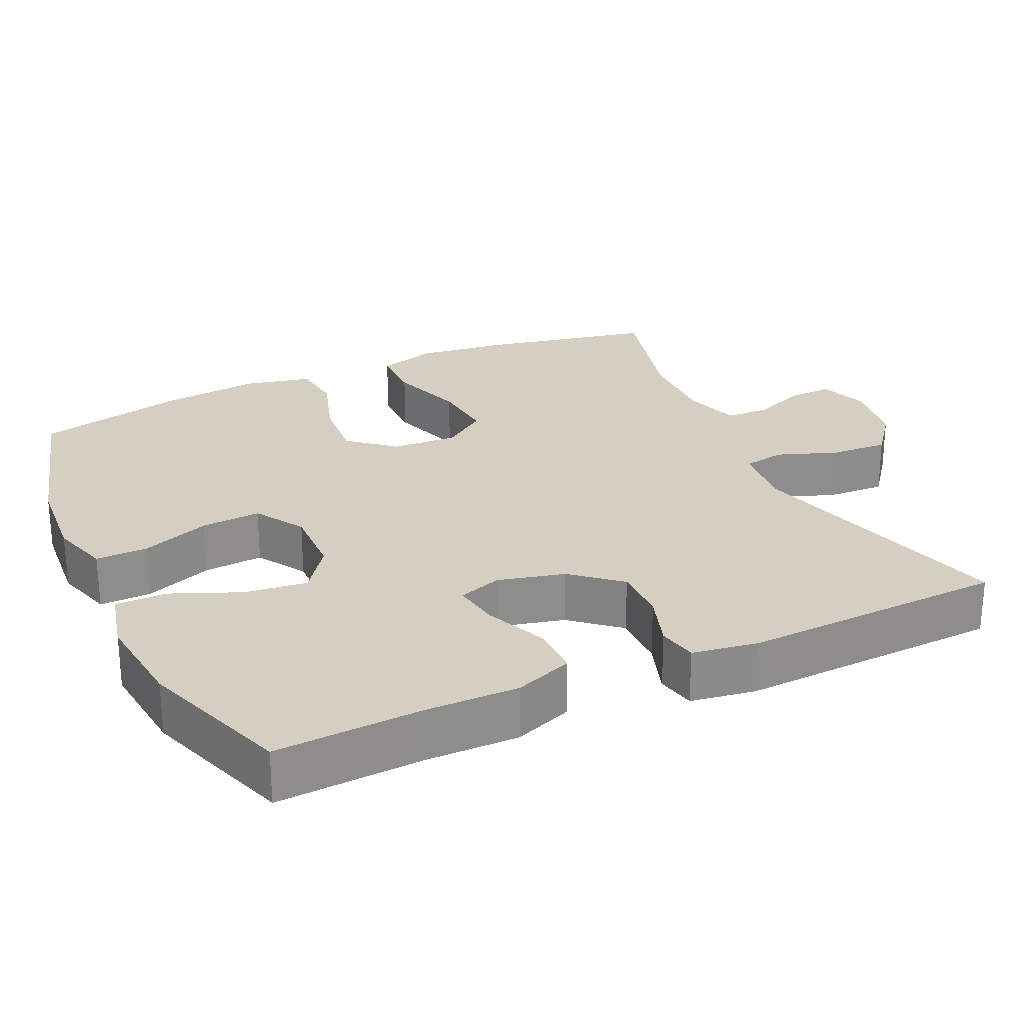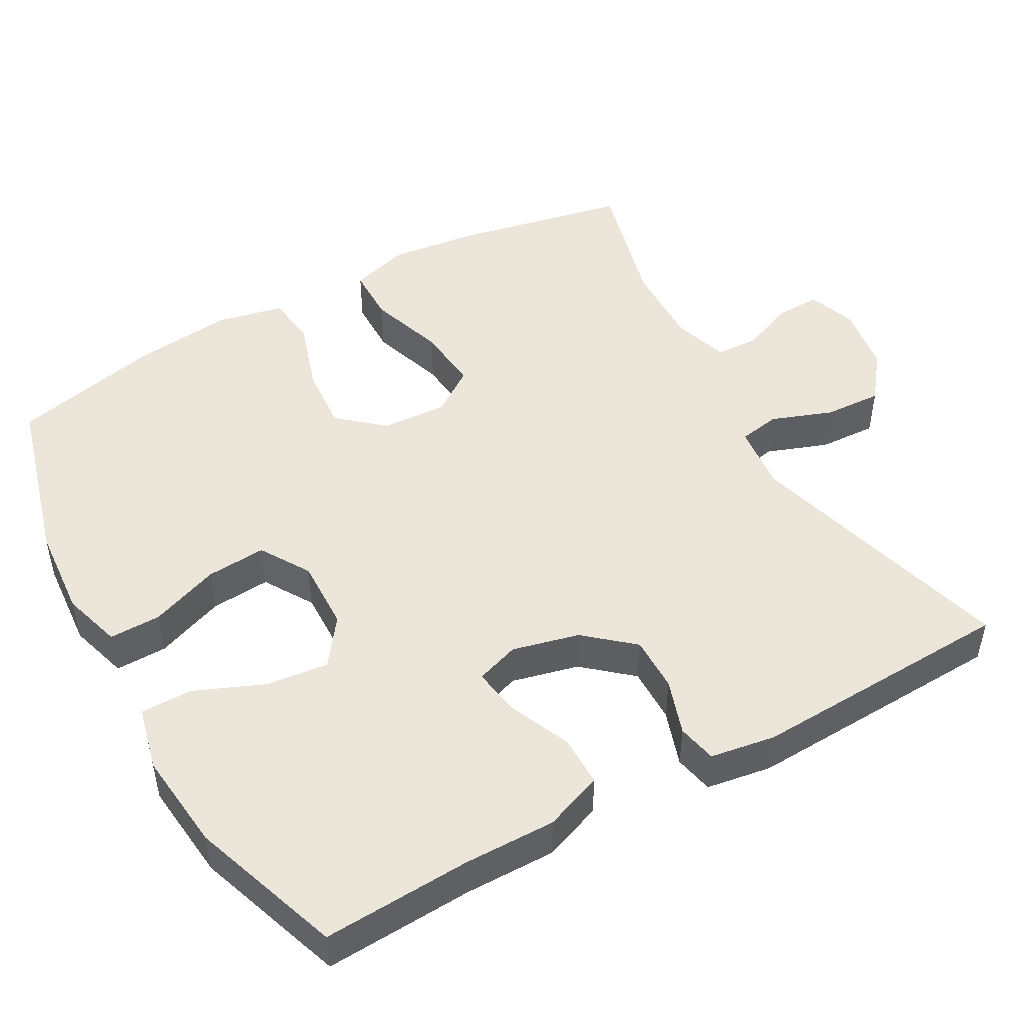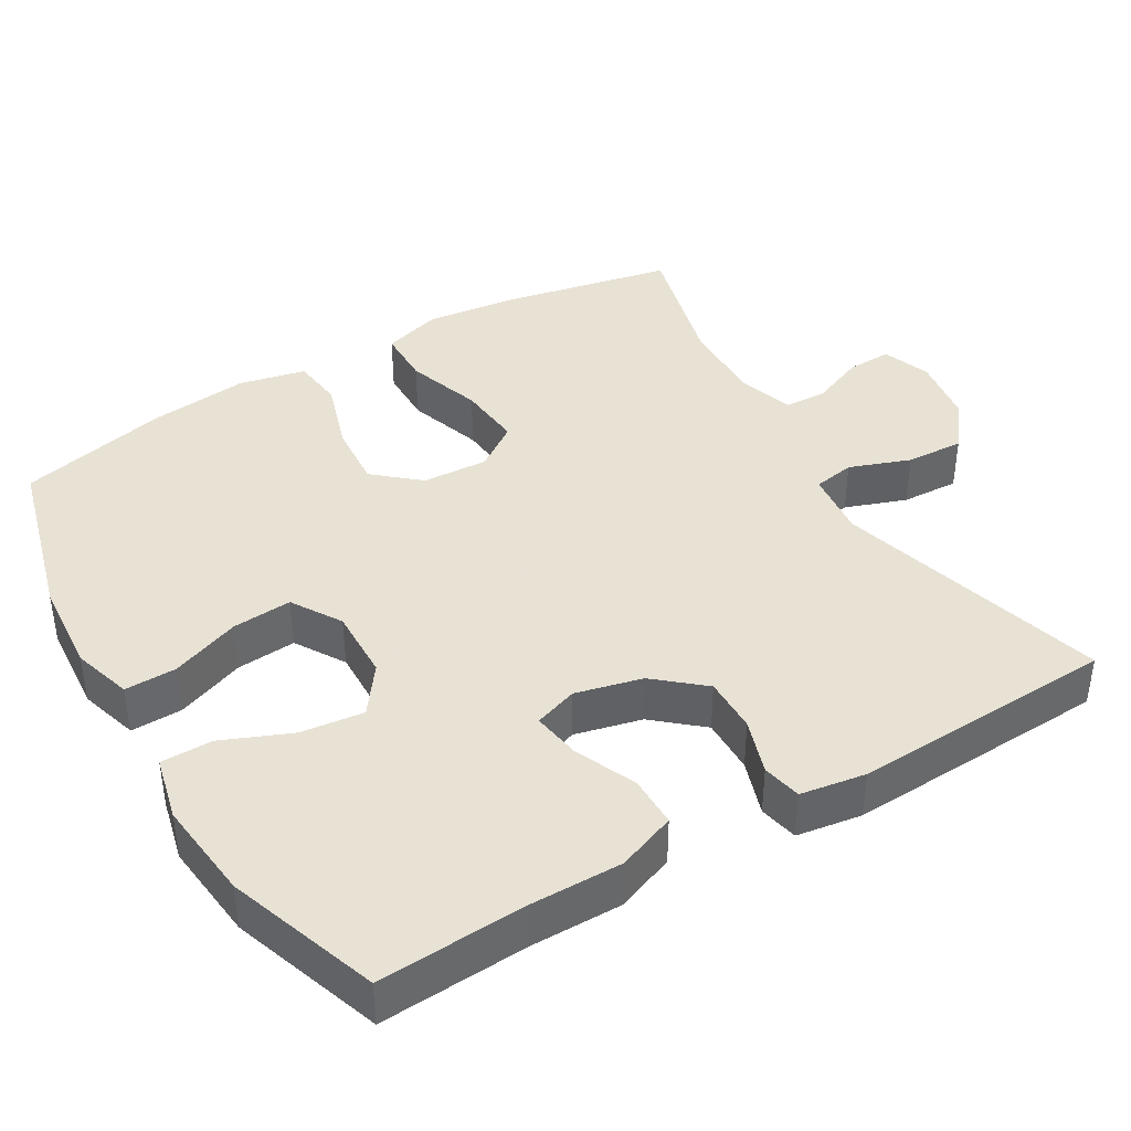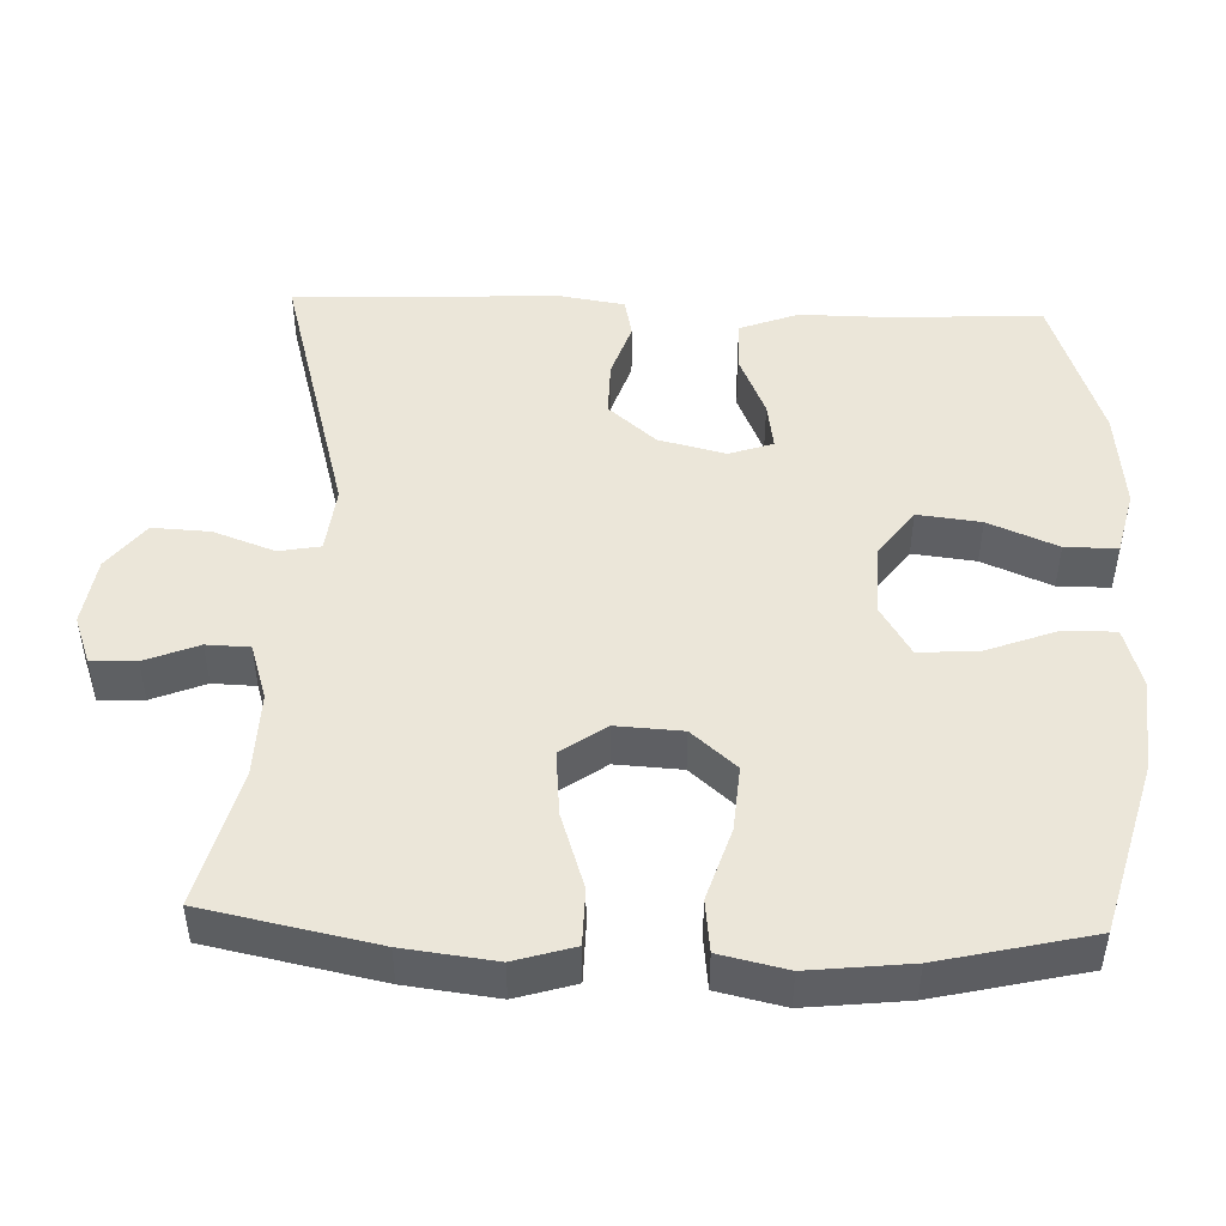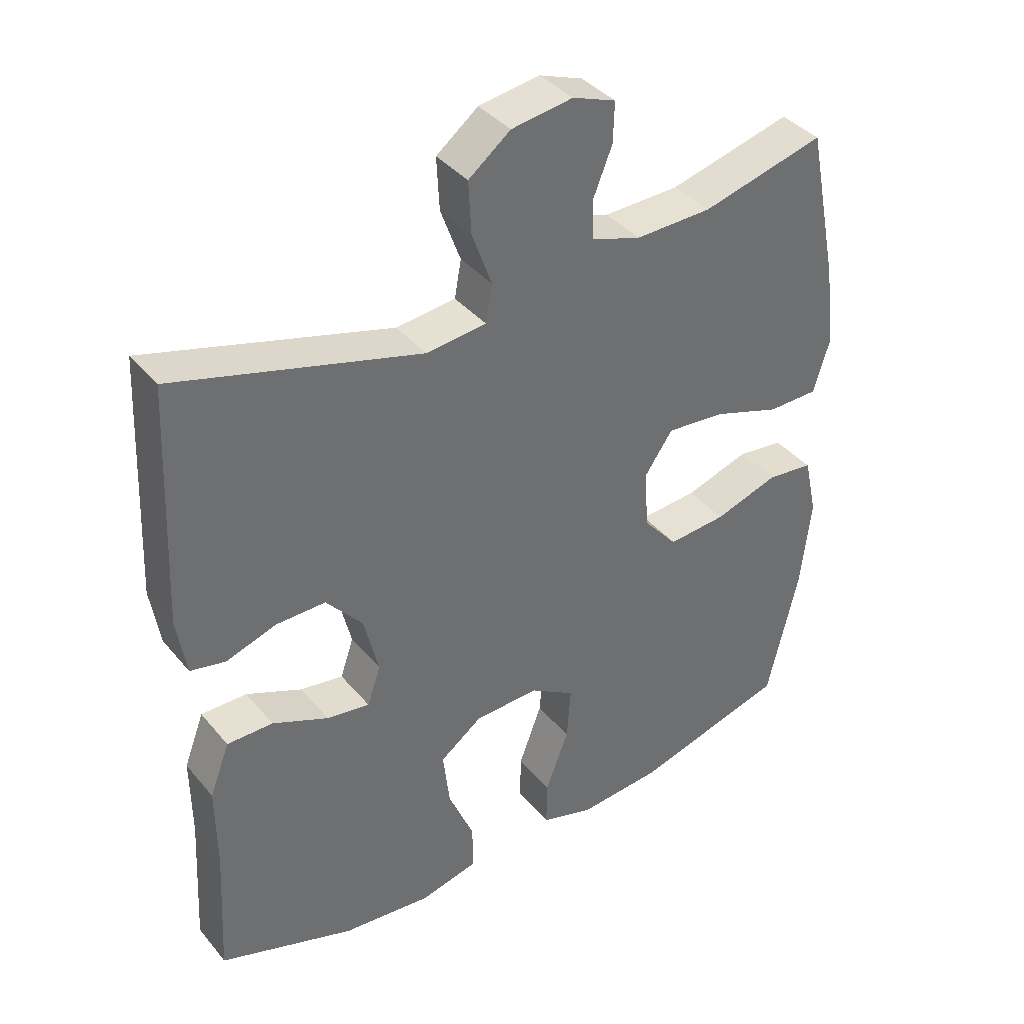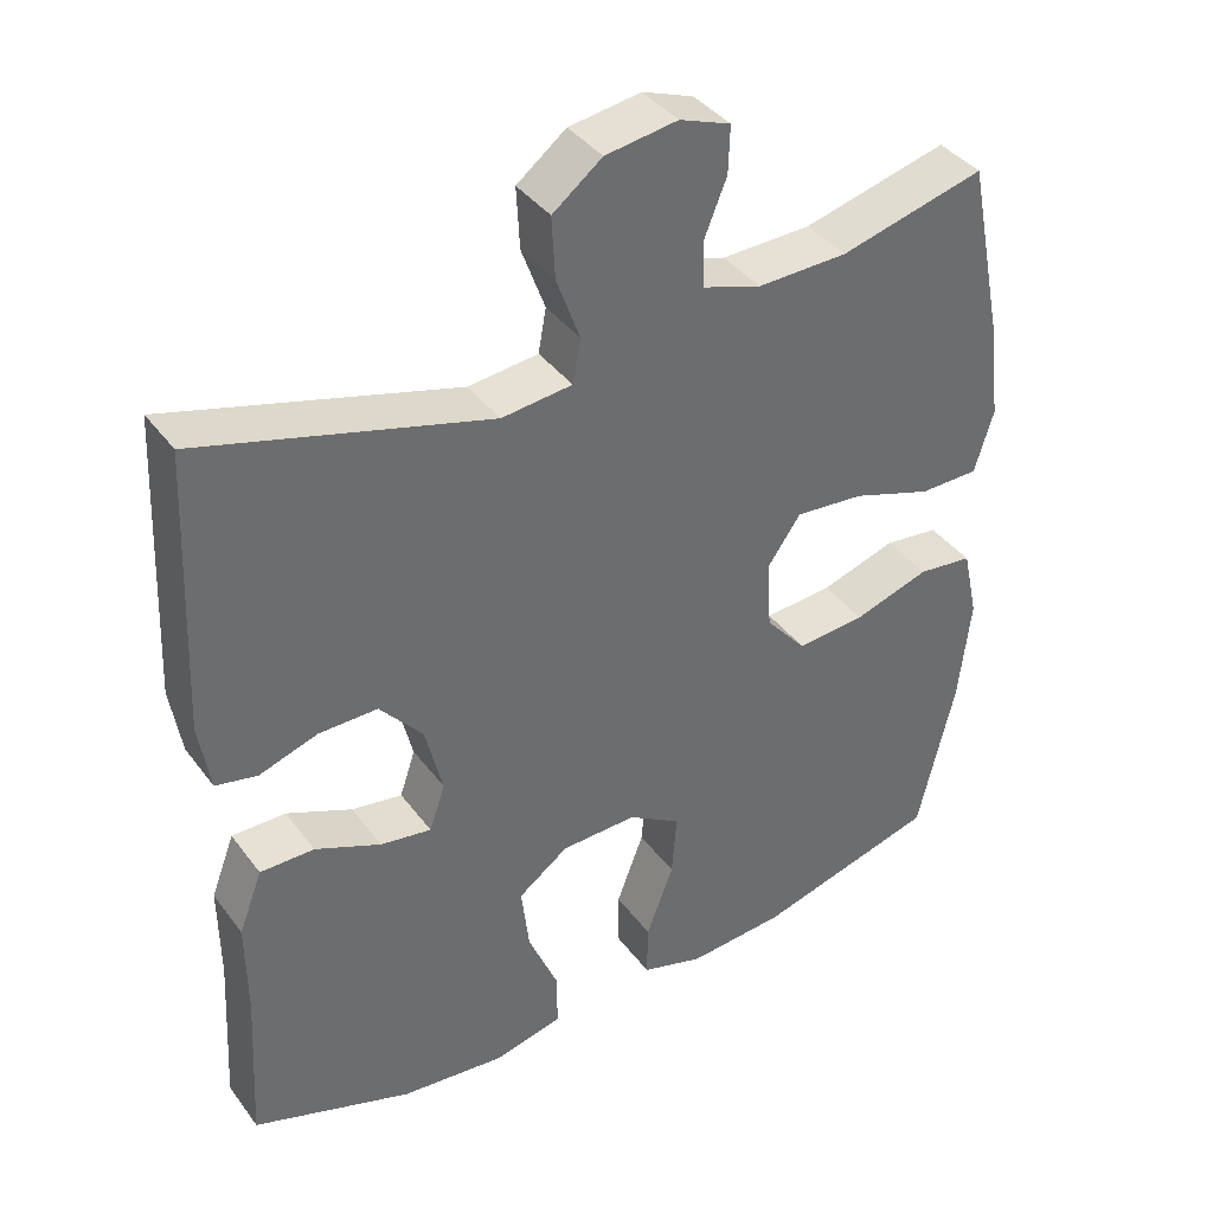
<metadata>
{"format":"obj","ext":"obj","renderer":"f3d","projection":"perspective","resolution":1024,"background":"white","views":[{"elev":25.9,"azim":-114.9,"up":"+Y"},{"elev":48.3,"azim":-119.2,"up":"+Y"},{"elev":40.6,"azim":-120.7,"up":"+Y"},{"elev":47.6,"azim":92.1,"up":"+Y"},{"elev":38.4,"azim":-35.0,"up":"+Z"},{"elev":38.9,"azim":-32.6,"up":"+Z"}]}
</metadata>
<code>
v -0.5 0.07 0.5
v -0.132 0.07 0.398
v -0.042 0.07 0.408
v -0.032 0.07 0.464
v -0.062 0.07 0.546
v -0.066 0.07 0.624
v -0.003 0.07 0.673
v 0.089 0.07 0.687
v 0.154 0.07 0.663
v 0.152 0.07 0.603
v 0.123 0.07 0.531
v 0.125 0.07 0.473
v 0.2 0.07 0.449
v 0.315 0.07 0.452
v 0.5 0.07 0.5
v 0.547 0.07 0.269
v 0.562 0.07 0.146
v 0.538 0.07 0.066
v 0.462 0.07 0.065
v 0.36 0.07 0.099
v 0.272 0.07 0.107
v 0.23 0.07 0.047
v 0.235 0.07 -0.042
v 0.287 0.07 -0.102
v 0.375 0.07 -0.095
v 0.472 0.07 -0.064
v 0.542 0.07 -0.072
v 0.562 0.07 -0.162
v 0.547 0.07 -0.298
v 0.5 0.07 -0.5
v 0.268 0.07 -0.564
v 0.143 0.07 -0.574
v 0.063 0.07 -0.55
v 0.064 0.07 -0.48
v 0.099 0.07 -0.387
v 0.105 0.07 -0.306
v 0.038 0.07 -0.265
v -0.059 0.07 -0.268
v -0.123 0.07 -0.315
v -0.113 0.07 -0.4
v -0.074 0.07 -0.493
v -0.074 0.07 -0.563
v -0.161 0.07 -0.584
v -0.296 0.07 -0.57
v -0.5 0.07 -0.5
v -0.489 0.07 -0.3
v -0.49 0.07 -0.176
v -0.46 0.07 -0.097
v -0.391 0.07 -0.097
v -0.307 0.07 -0.133
v -0.242 0.07 -0.143
v -0.222 0.07 -0.084
v -0.244 0.07 0.006
v -0.299 0.07 0.07
v -0.374 0.07 0.069
v -0.449 0.07 0.044
v -0.502 0.07 0.055
v -0.516 0.07 0.143
v -0.5 0 0.5
v -0.132 0 0.398
v -0.042 0 0.408
v -0.032 0 0.464
v -0.062 0 0.546
v -0.066 0 0.624
v -0.003 0 0.673
v 0.089 0 0.687
v 0.154 0 0.663
v 0.152 0 0.603
v 0.123 0 0.531
v 0.125 0 0.473
v 0.2 0 0.449
v 0.315 0 0.452
v 0.5 0 0.5
v 0.547 0 0.269
v 0.562 0 0.146
v 0.538 0 0.066
v 0.462 0 0.065
v 0.36 0 0.099
v 0.272 0 0.107
v 0.23 0 0.047
v 0.235 0 -0.042
v 0.287 0 -0.102
v 0.375 0 -0.095
v 0.472 0 -0.064
v 0.542 0 -0.072
v 0.562 0 -0.162
v 0.547 0 -0.298
v 0.5 0 -0.5
v 0.268 0 -0.564
v 0.143 0 -0.574
v 0.063 0 -0.55
v 0.064 0 -0.48
v 0.099 0 -0.387
v 0.105 0 -0.306
v 0.038 0 -0.265
v -0.059 0 -0.268
v -0.123 0 -0.315
v -0.113 0 -0.4
v -0.074 0 -0.493
v -0.074 0 -0.563
v -0.161 0 -0.584
v -0.296 0 -0.57
v -0.5 0 -0.5
v -0.489 0 -0.3
v -0.49 0 -0.176
v -0.46 0 -0.097
v -0.391 0 -0.097
v -0.307 0 -0.133
v -0.242 0 -0.143
v -0.222 0 -0.084
v -0.244 0 0.006
v -0.299 0 0.07
v -0.374 0 0.069
v -0.449 0 0.044
v -0.502 0 0.055
v -0.516 0 0.143
f 58 1 2
f 57 58 2
f 56 57 2
f 55 56 2
f 54 55 2 3
f 53 54 3
f 52 53 3
f 51 52 3
f 48 49 50
f 47 48 50
f 46 47 50
f 46 50 51
f 45 46 51
f 44 45 51
f 43 44 51
f 42 43 51
f 41 42 51
f 40 41 51
f 39 40 51
f 38 39 51 3
f 33 34 35
f 32 33 35
f 31 32 35
f 30 31 35
f 29 30 35
f 28 29 35
f 27 28 35
f 26 27 35
f 25 26 35
f 24 25 35 36
f 23 24 36 37
f 18 19 20
f 17 18 20
f 16 17 20
f 15 16 20
f 14 15 20
f 13 14 20 21
f 12 13 21 22
f 9 10 11
f 8 9 11
f 7 8 11
f 6 7 11
f 5 6 11
f 4 5 11
f 4 11 12
f 23 37 38
f 22 23 38
f 12 22 38
f 4 12 38
f 3 4 38
f 60 59 116
f 60 116 115
f 60 115 114
f 60 114 113
f 61 60 113 112
f 61 112 111
f 61 111 110
f 61 110 109
f 108 107 106
f 108 106 105
f 108 105 104
f 109 108 104
f 109 104 103
f 109 103 102
f 109 102 101
f 109 101 100
f 109 100 99
f 109 99 98
f 109 98 97
f 61 109 97 96
f 93 92 91
f 93 91 90
f 93 90 89
f 93 89 88
f 93 88 87
f 93 87 86
f 93 86 85
f 93 85 84
f 93 84 83
f 94 93 83 82
f 95 94 82 81
f 78 77 76
f 78 76 75
f 78 75 74
f 78 74 73
f 78 73 72
f 79 78 72 71
f 80 79 71 70
f 69 68 67
f 69 67 66
f 69 66 65
f 69 65 64
f 69 64 63
f 69 63 62
f 70 69 62
f 96 95 81
f 96 81 80
f 96 80 70
f 96 70 62
f 96 62 61
f 1 59 60 2
f 2 60 61 3
f 3 61 62 4
f 4 62 63 5
f 5 63 64 6
f 6 64 65 7
f 7 65 66 8
f 8 66 67 9
f 9 67 68 10
f 10 68 69 11
f 11 69 70 12
f 12 70 71 13
f 13 71 72 14
f 14 72 73 15
f 15 73 74 16
f 16 74 75 17
f 17 75 76 18
f 18 76 77 19
f 19 77 78 20
f 20 78 79 21
f 21 79 80 22
f 22 80 81 23
f 23 81 82 24
f 24 82 83 25
f 25 83 84 26
f 26 84 85 27
f 27 85 86 28
f 28 86 87 29
f 29 87 88 30
f 30 88 89 31
f 31 89 90 32
f 32 90 91 33
f 33 91 92 34
f 34 92 93 35
f 35 93 94 36
f 36 94 95 37
f 37 95 96 38
f 38 96 97 39
f 39 97 98 40
f 40 98 99 41
f 41 99 100 42
f 42 100 101 43
f 43 101 102 44
f 44 102 103 45
f 45 103 104 46
f 46 104 105 47
f 47 105 106 48
f 48 106 107 49
f 49 107 108 50
f 50 108 109 51
f 51 109 110 52
f 52 110 111 53
f 53 111 112 54
f 54 112 113 55
f 55 113 114 56
f 56 114 115 57
f 57 115 116 58
f 58 116 59 1

</code>
